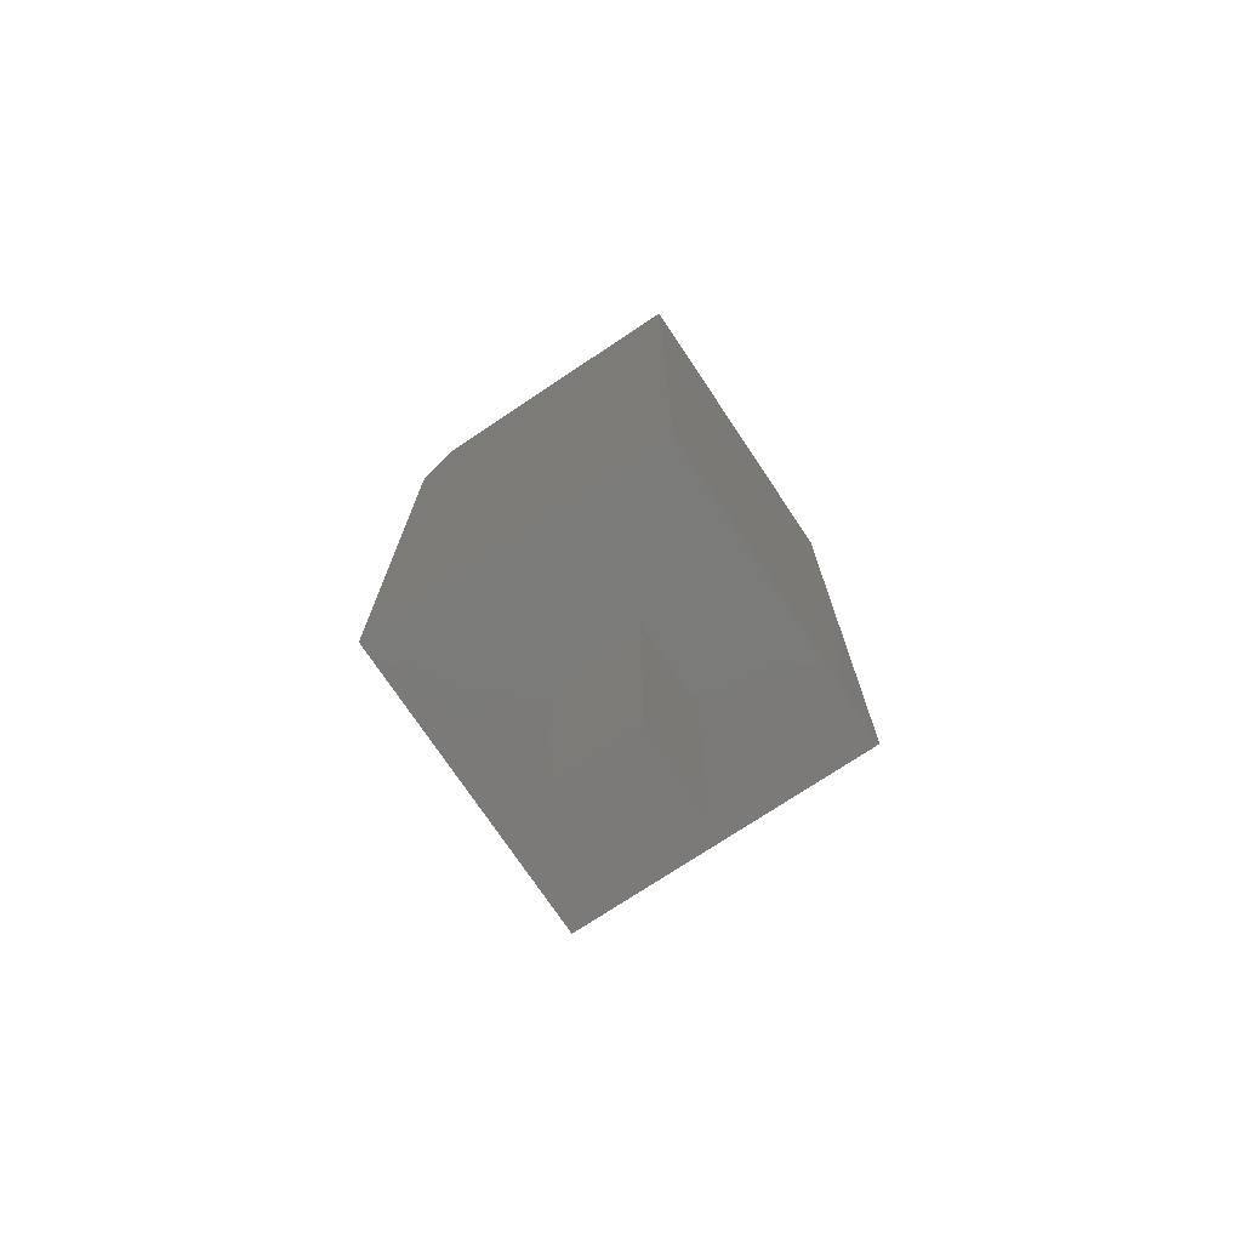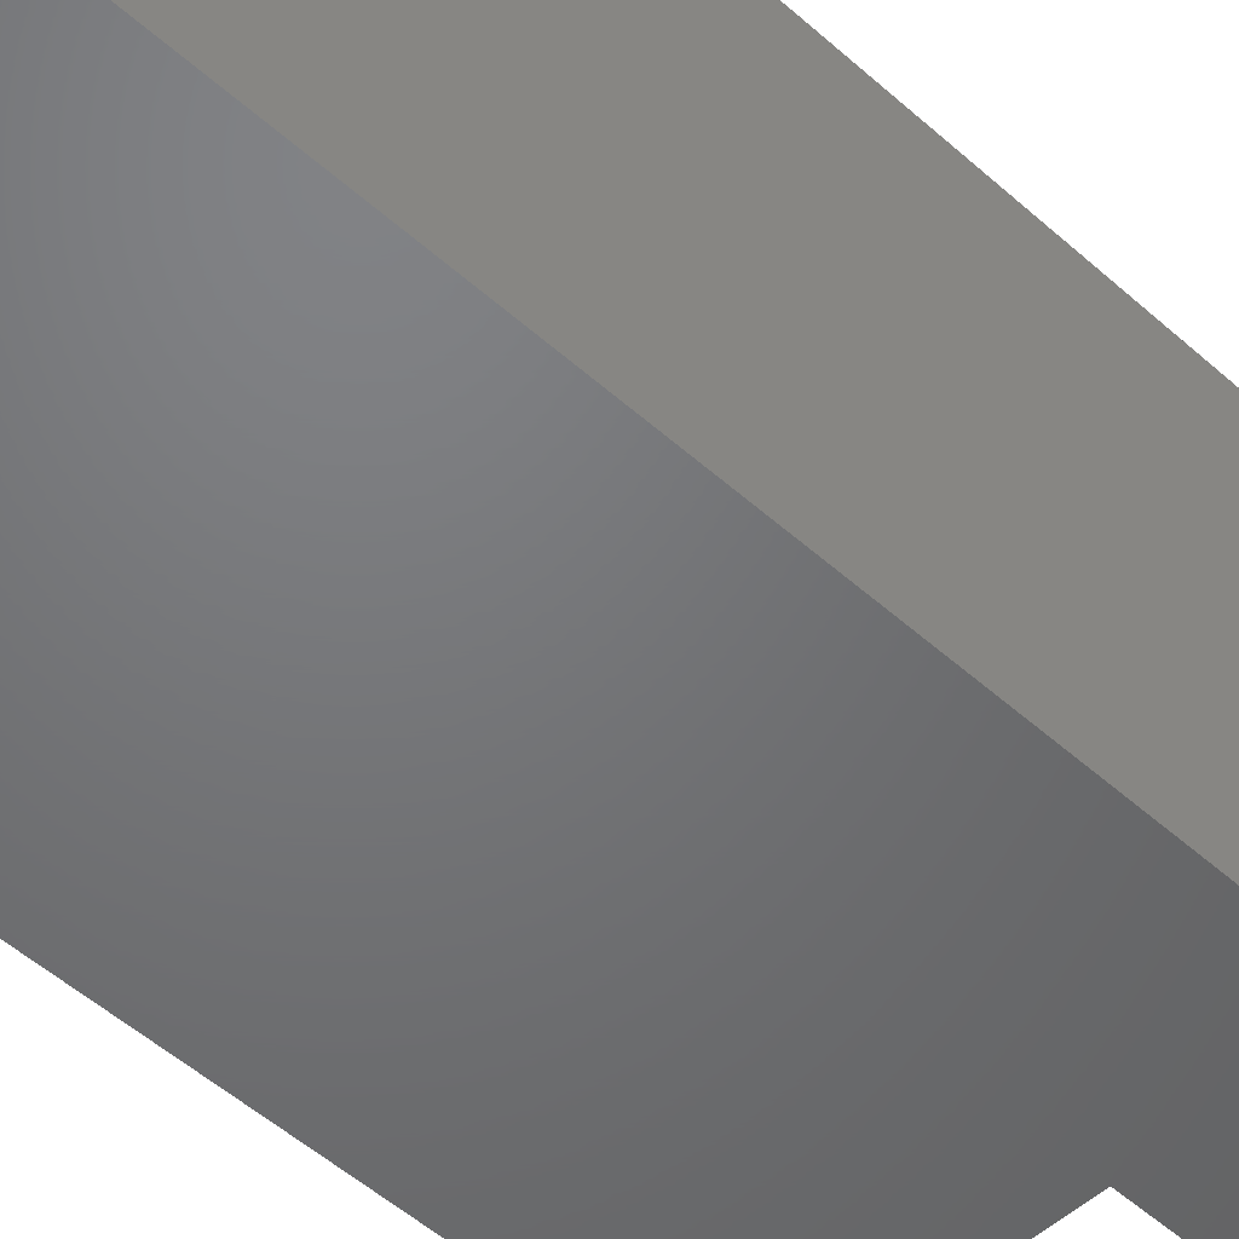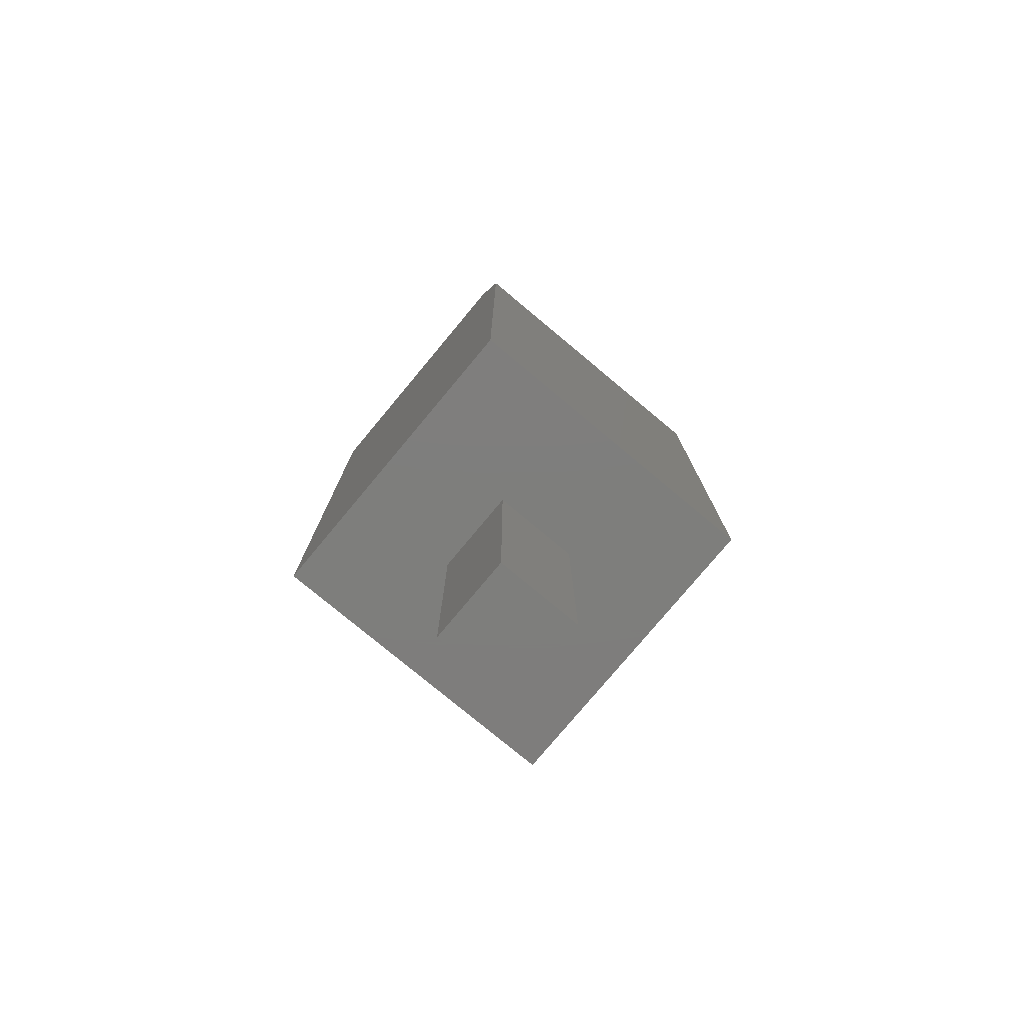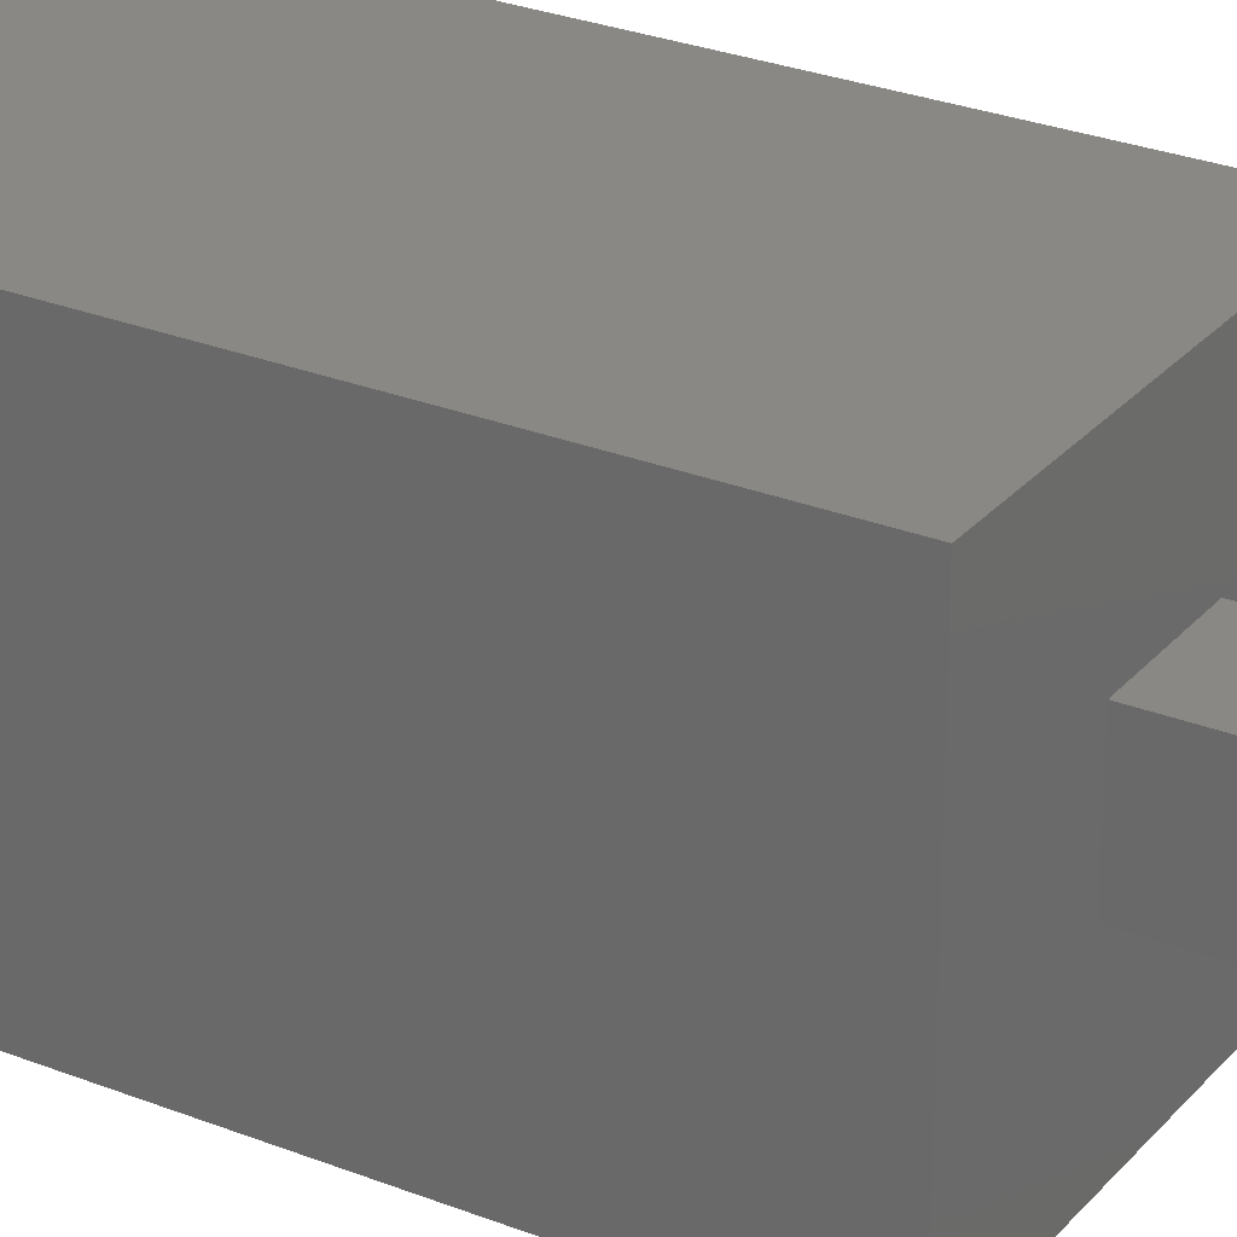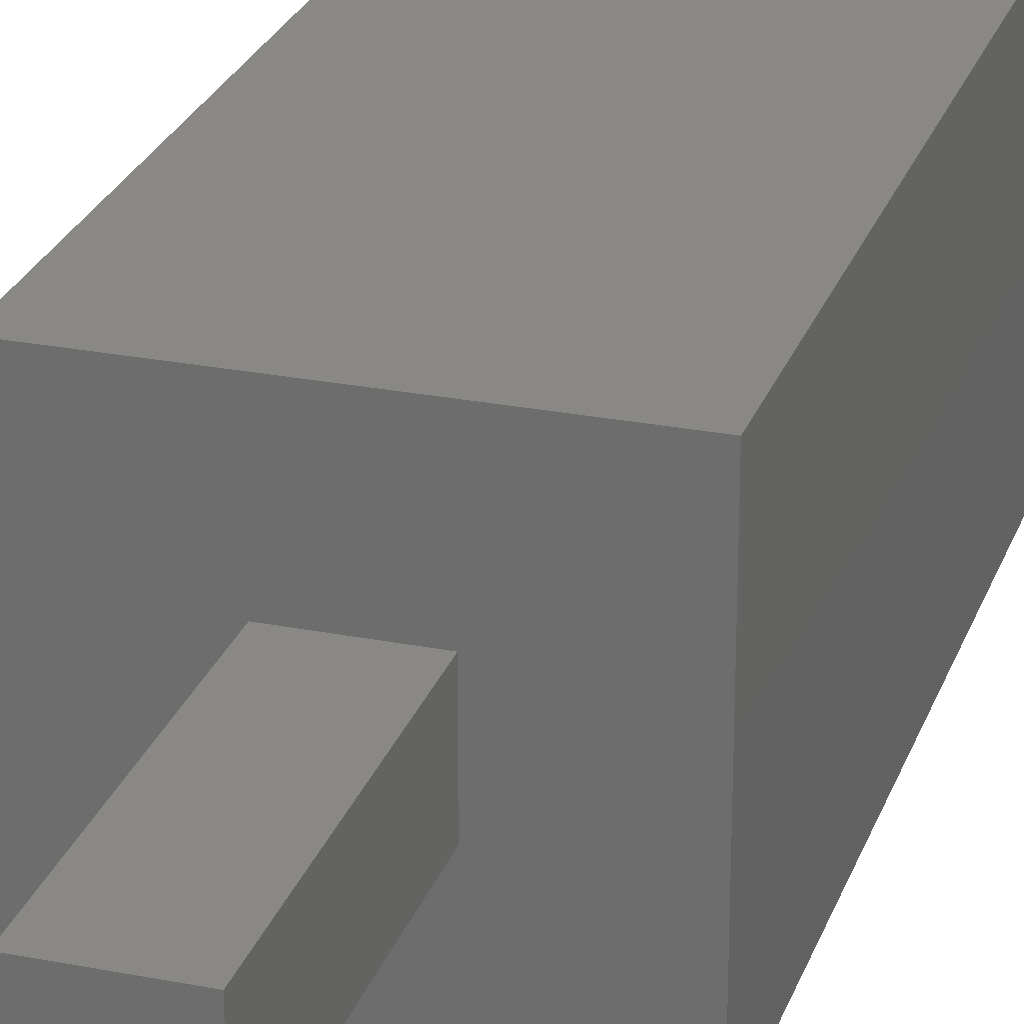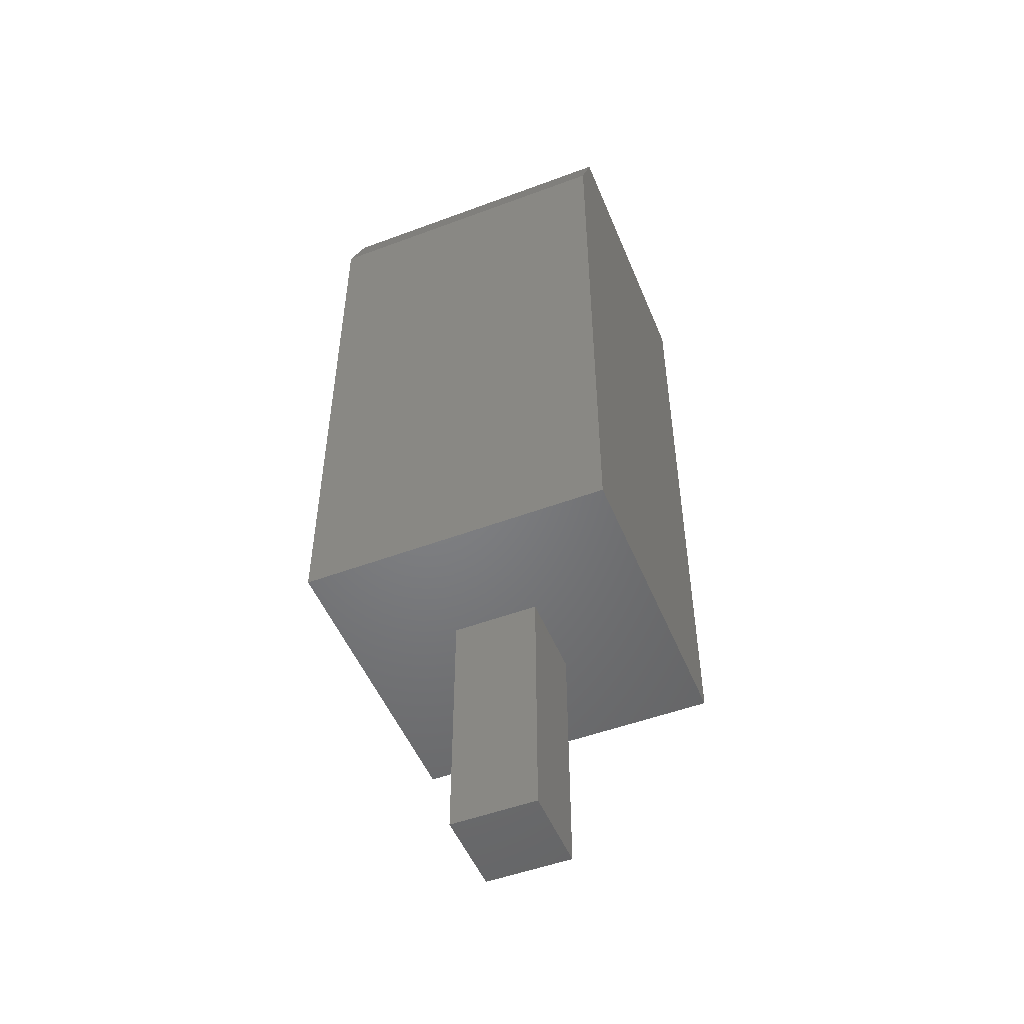
<metadata>
{"format":"stl","ext":"stl","renderer":"f3d","projection":"perspective","resolution":1024,"background":"white","views":[{"elev":-73.9,"azim":-56.3,"up":"+Y"},{"elev":-49.9,"azim":-134.8,"up":"+Z"},{"elev":-77.7,"azim":140.2,"up":"+Y"},{"elev":27.6,"azim":-58.6,"up":"+Z"},{"elev":26.0,"azim":17.3,"up":"+Z"},{"elev":-51.0,"azim":-157.9,"up":"+Y"}]}
</metadata>
<code>
# stl→obj: 18 verts, 32 faces
v 0.3395 0 0.3359
v 0.2188 1.041e-17 0.2188
v 0.3395 0 0
v 0.2188 5.204e-18 0.125
v 0 0 0
v 0.125 0 0.125
v 0 0 0.3359
v 0.125 5.204e-18 0.2188
v 0.125 -0.2812 0.2188
v 0.125 -0.2812 0.125
v 0.2188 -0.2812 0.2188
v 0.2188 -0.2812 0.125
v 0 0.6719 0
v 0.3395 0.6719 0
v 0 0.75 0.3359
v 0 0.75 0.03125
v 0.3395 0.75 0.3359
v 0.3395 0.75 0.03125
f 1 2 3
f 3 2 4
f 3 4 5
f 5 4 6
f 5 6 7
f 7 6 8
f 7 8 1
f 1 8 2
f 8 6 9
f 9 6 10
f 2 8 11
f 11 8 9
f 4 2 12
f 12 2 11
f 6 4 10
f 10 4 12
f 10 12 9
f 9 12 11
f 5 13 3
f 3 13 14
f 5 7 13
f 13 7 15
f 13 15 16
f 17 18 15
f 15 18 16
f 1 3 17
f 17 3 14
f 17 14 18
f 18 14 16
f 16 14 13
f 7 1 15
f 15 1 17

</code>
